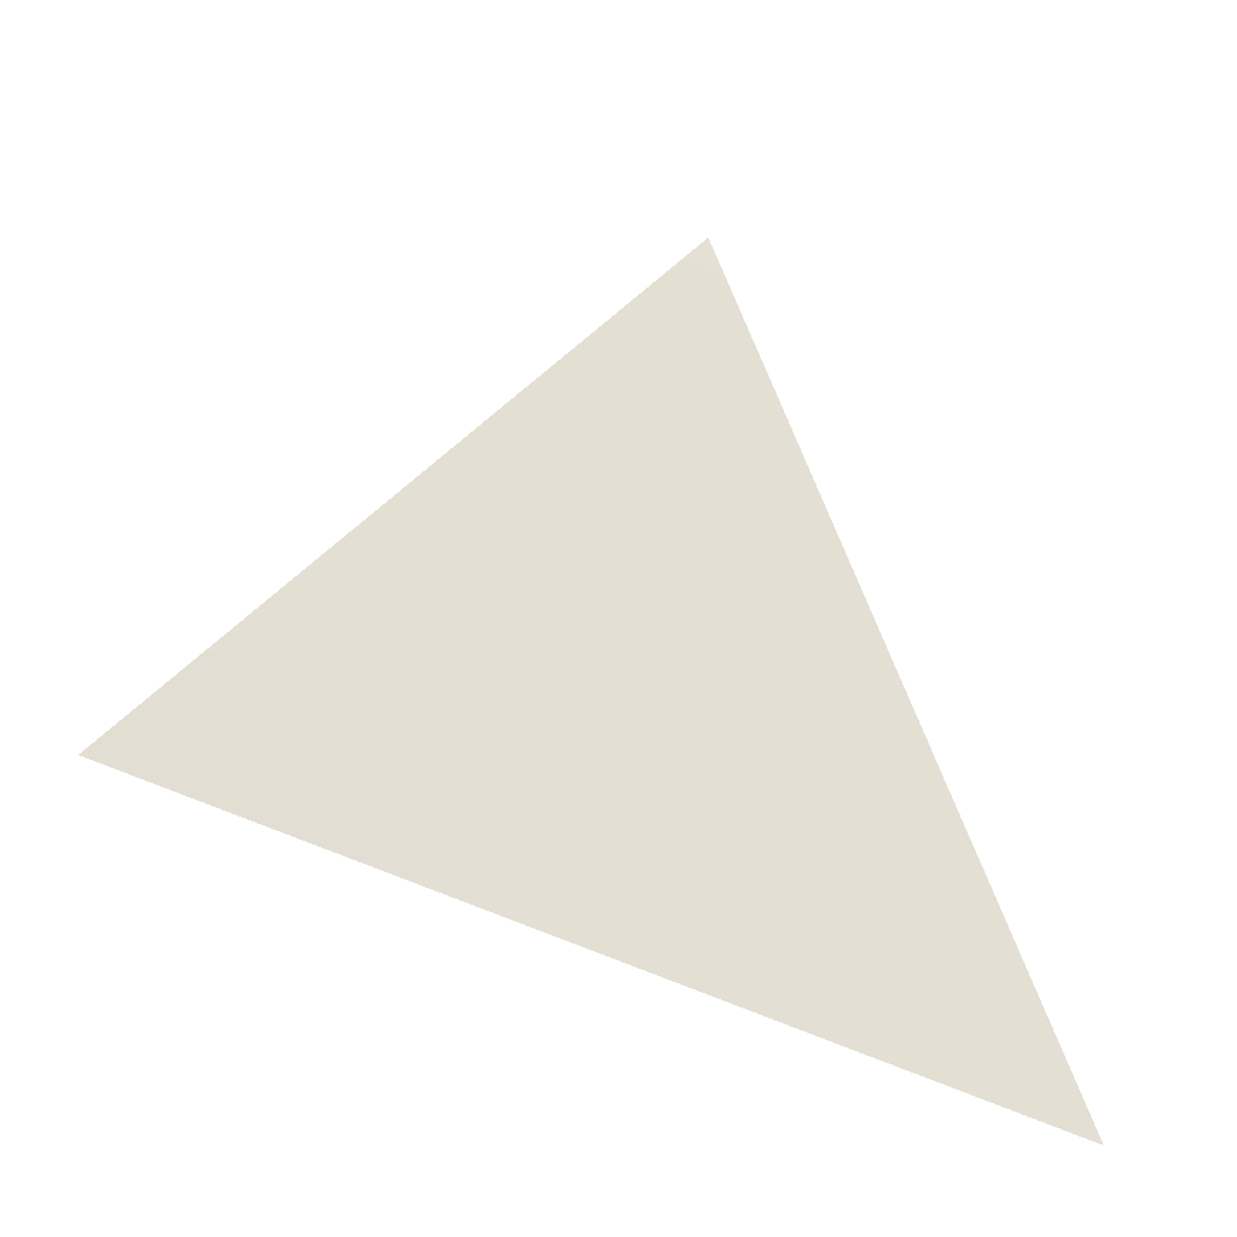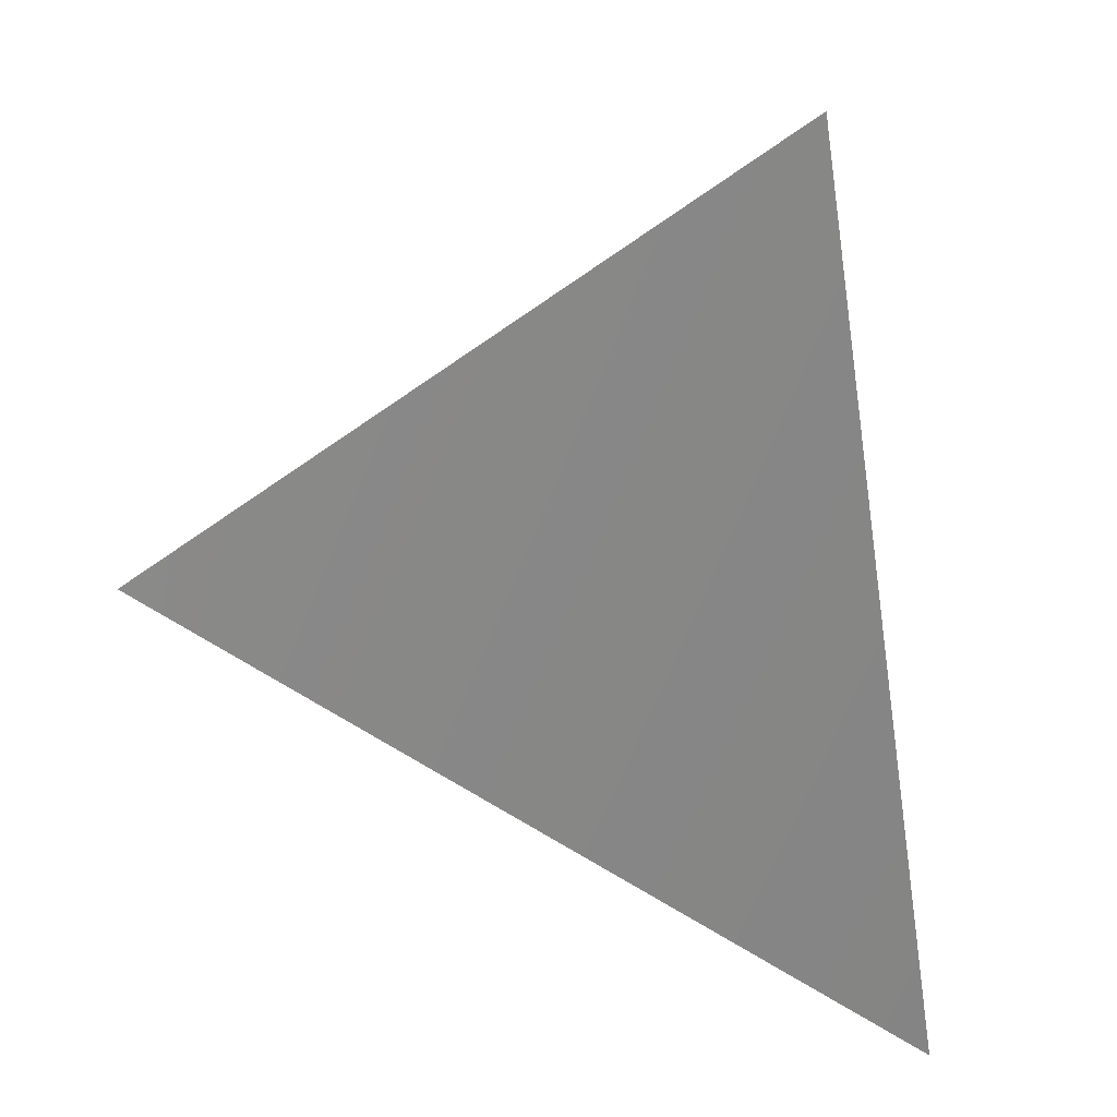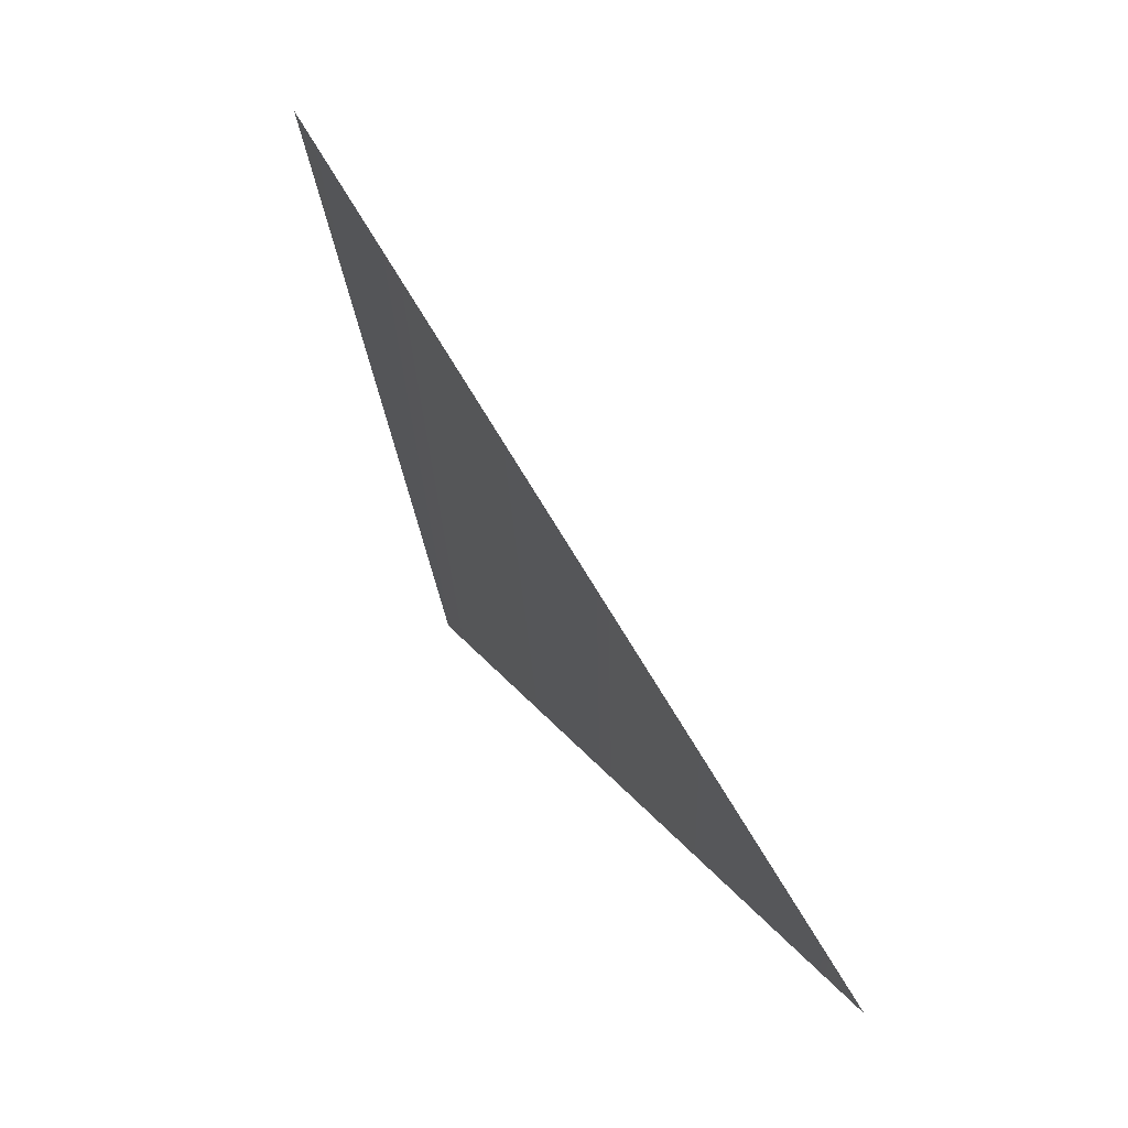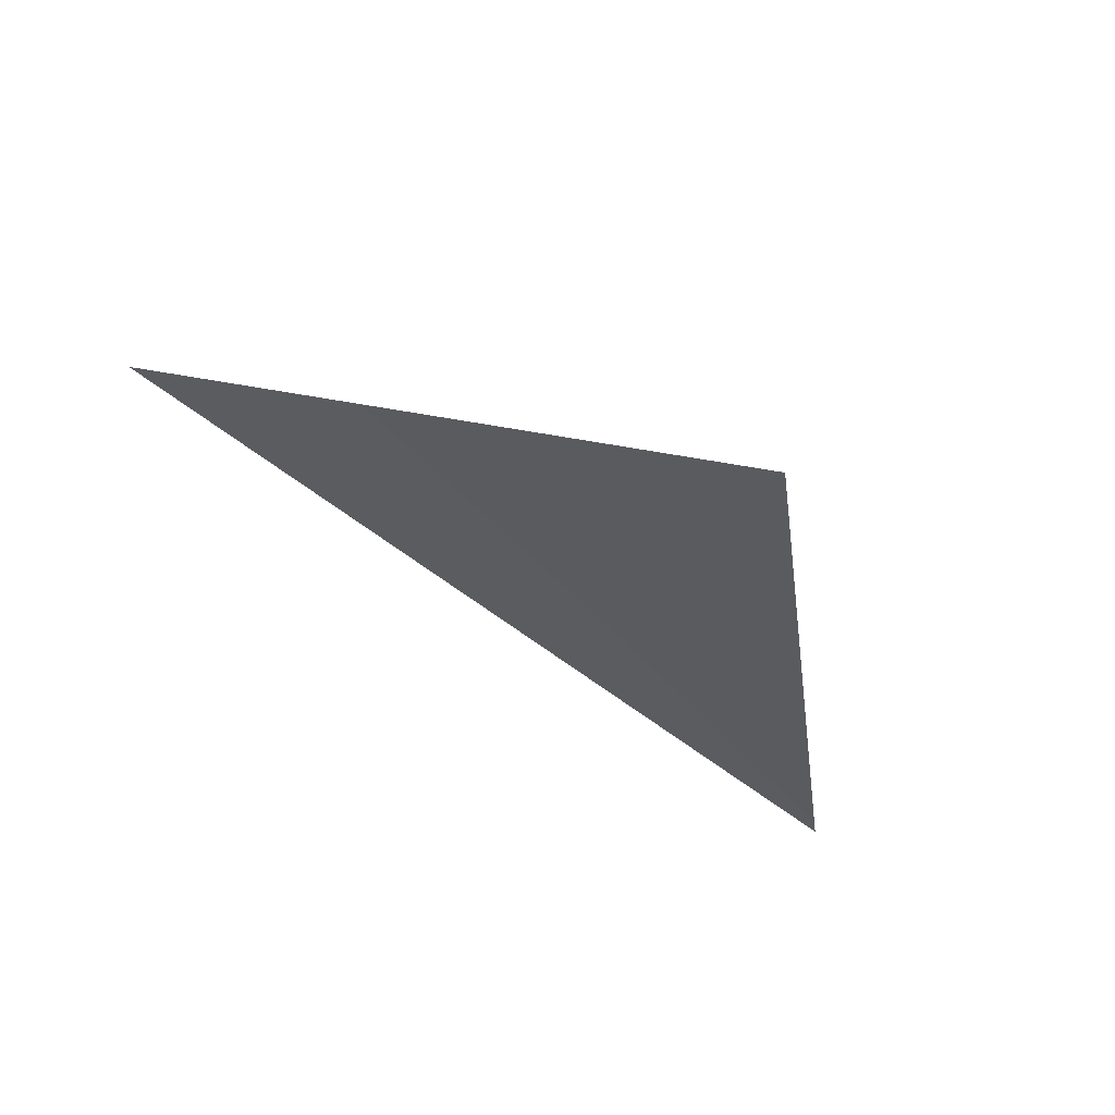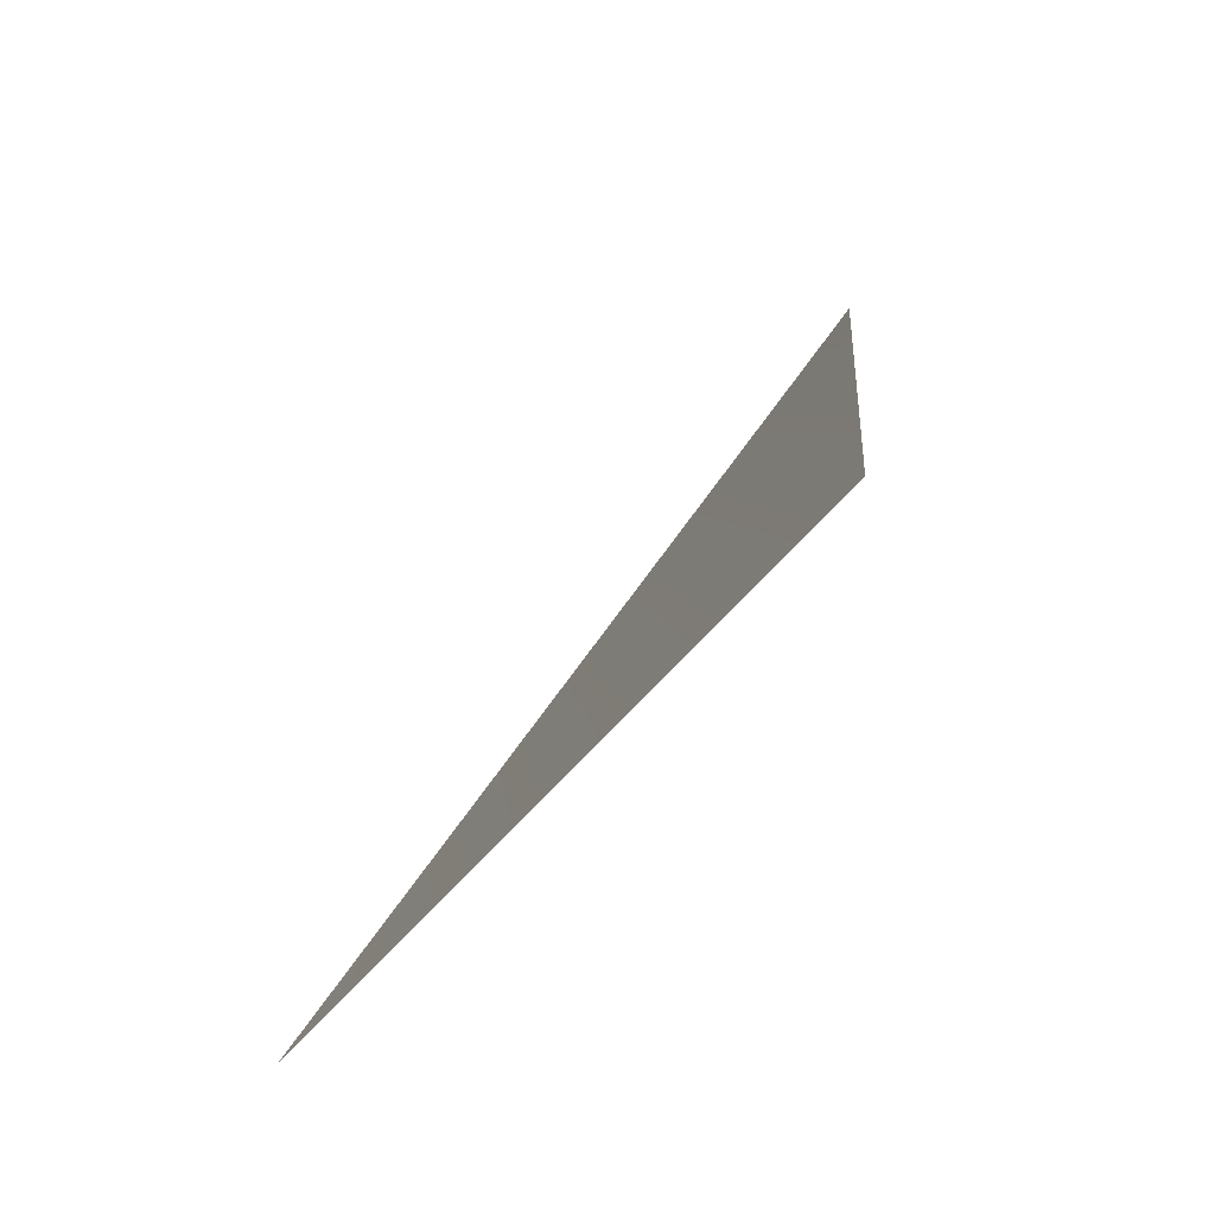
<metadata>
{"format":"obj","ext":"obj","renderer":"f3d","projection":"perspective","resolution":1024,"background":"white","views":[{"elev":-13.9,"azim":-3.7,"up":"+Y"},{"elev":39.8,"azim":46.3,"up":"+Y"},{"elev":39.6,"azim":-94.9,"up":"+Y"},{"elev":-16.0,"azim":27.3,"up":"+Z"},{"elev":-55.9,"azim":79.8,"up":"+Y"}]}
</metadata>
<code>
v  -1.314 15.07 -1.646
v  -1.458 15.11 -1.592
v  -1.369 15.22 -1.667
f 1 2 3

</code>
